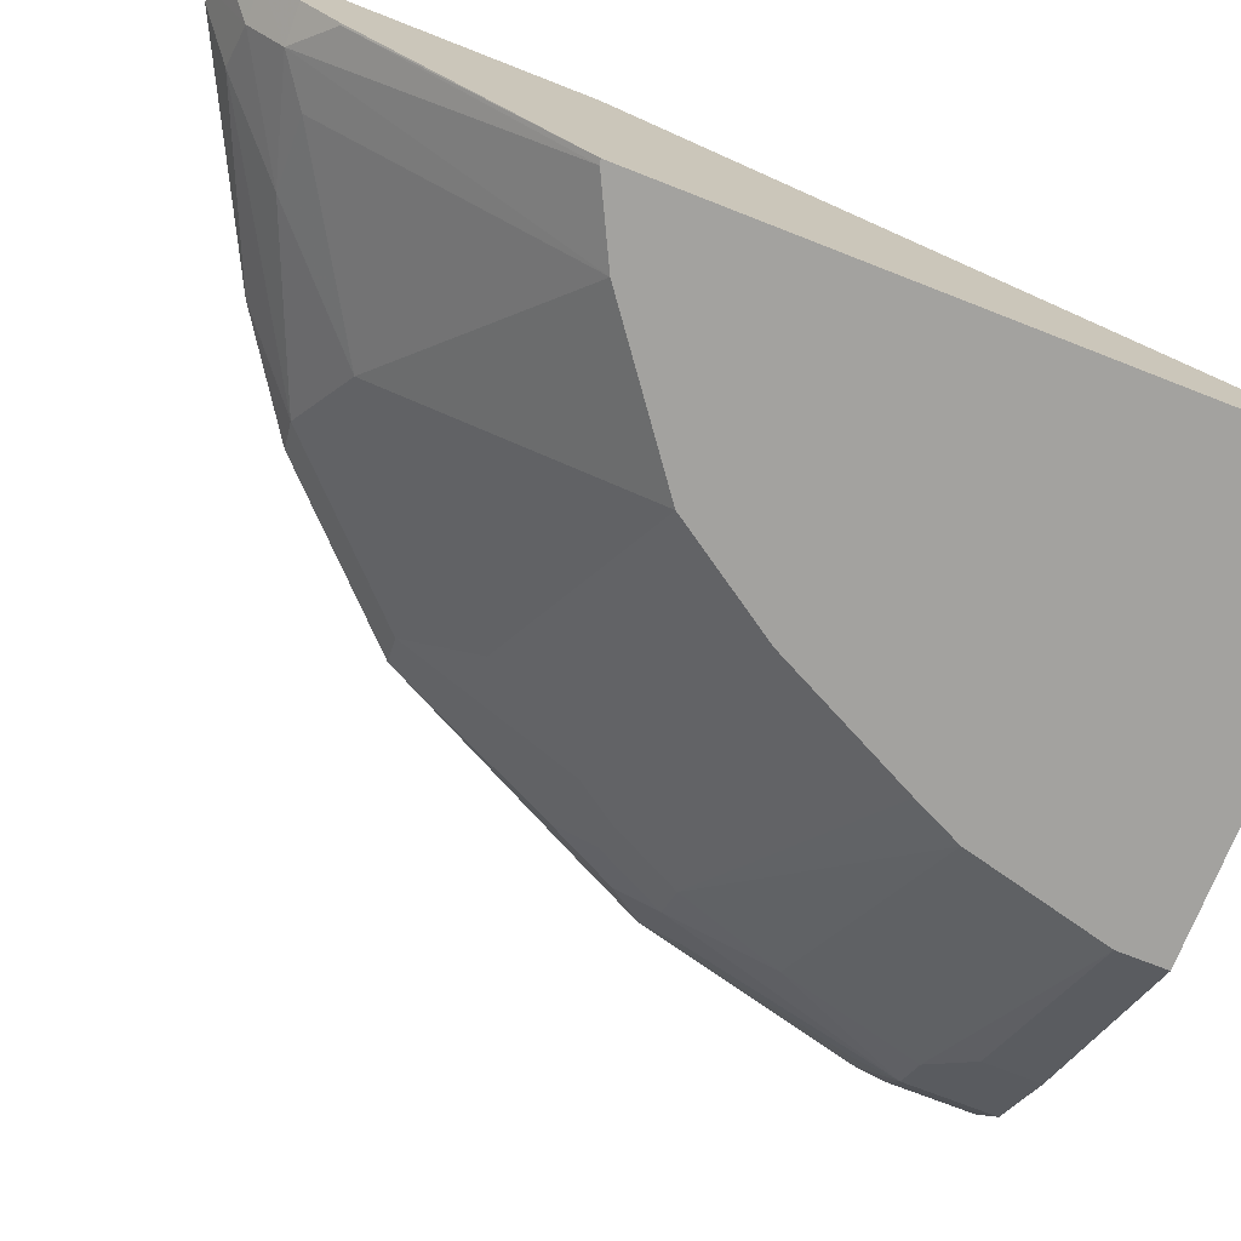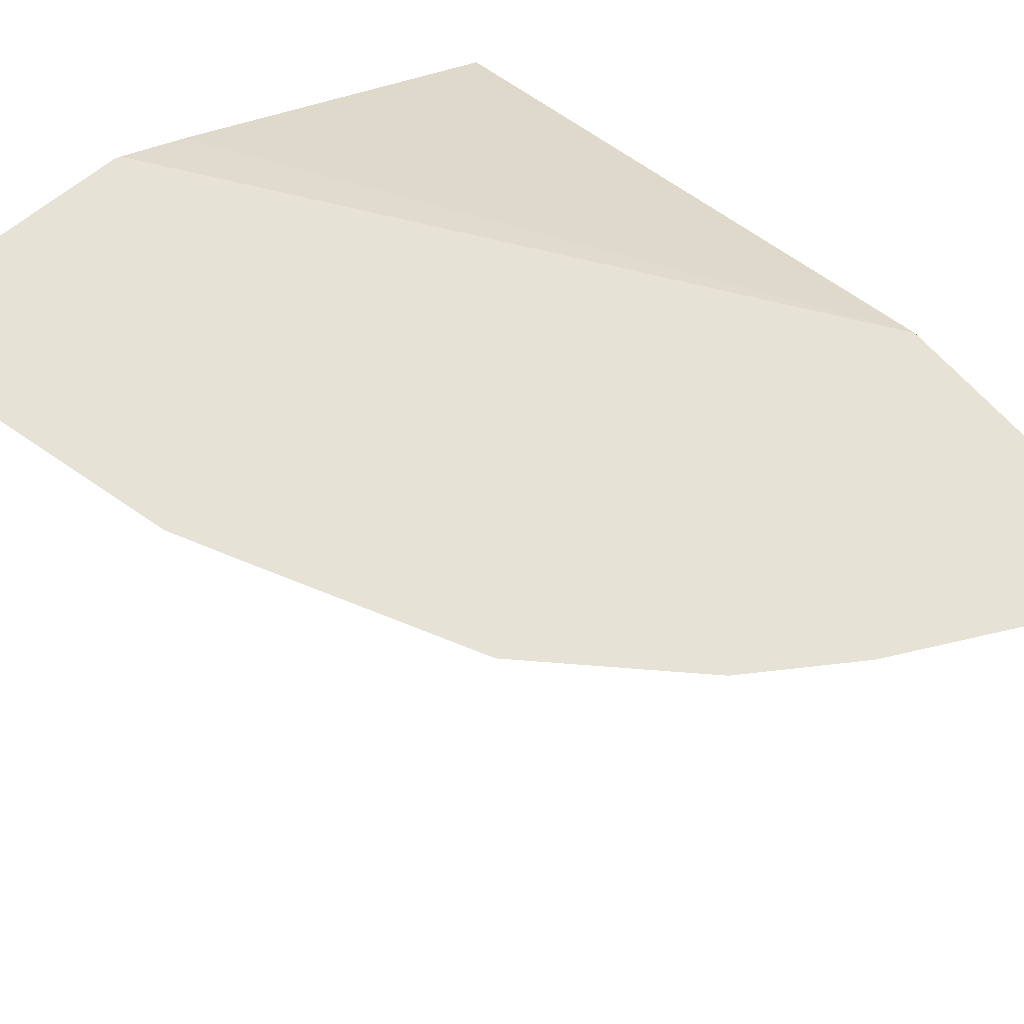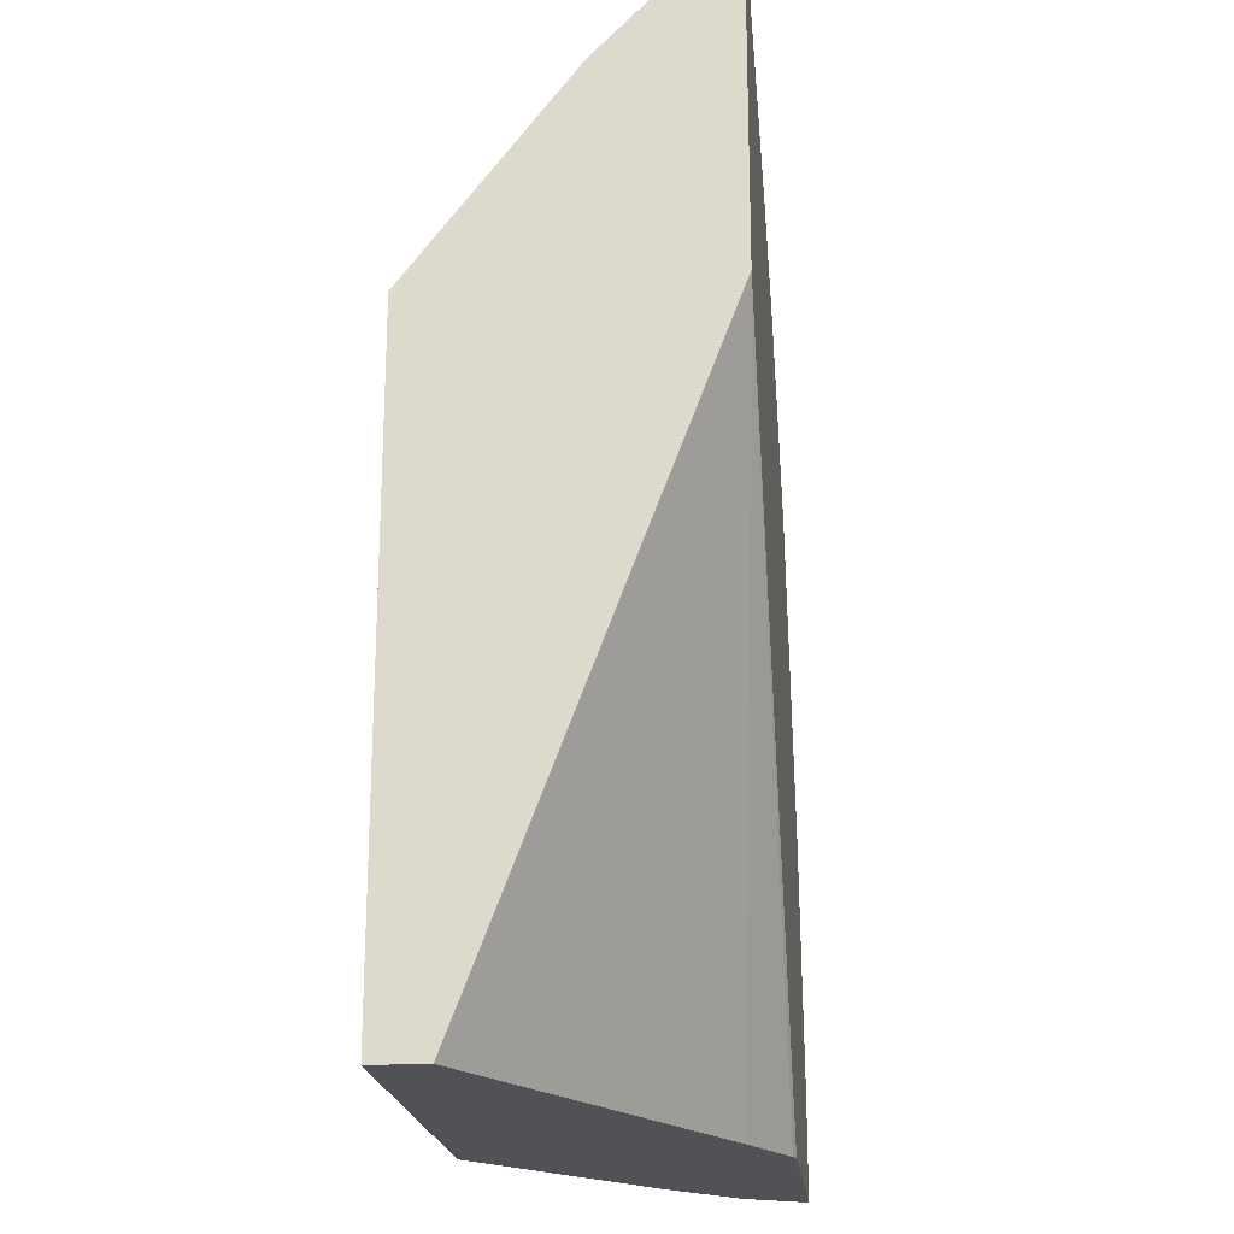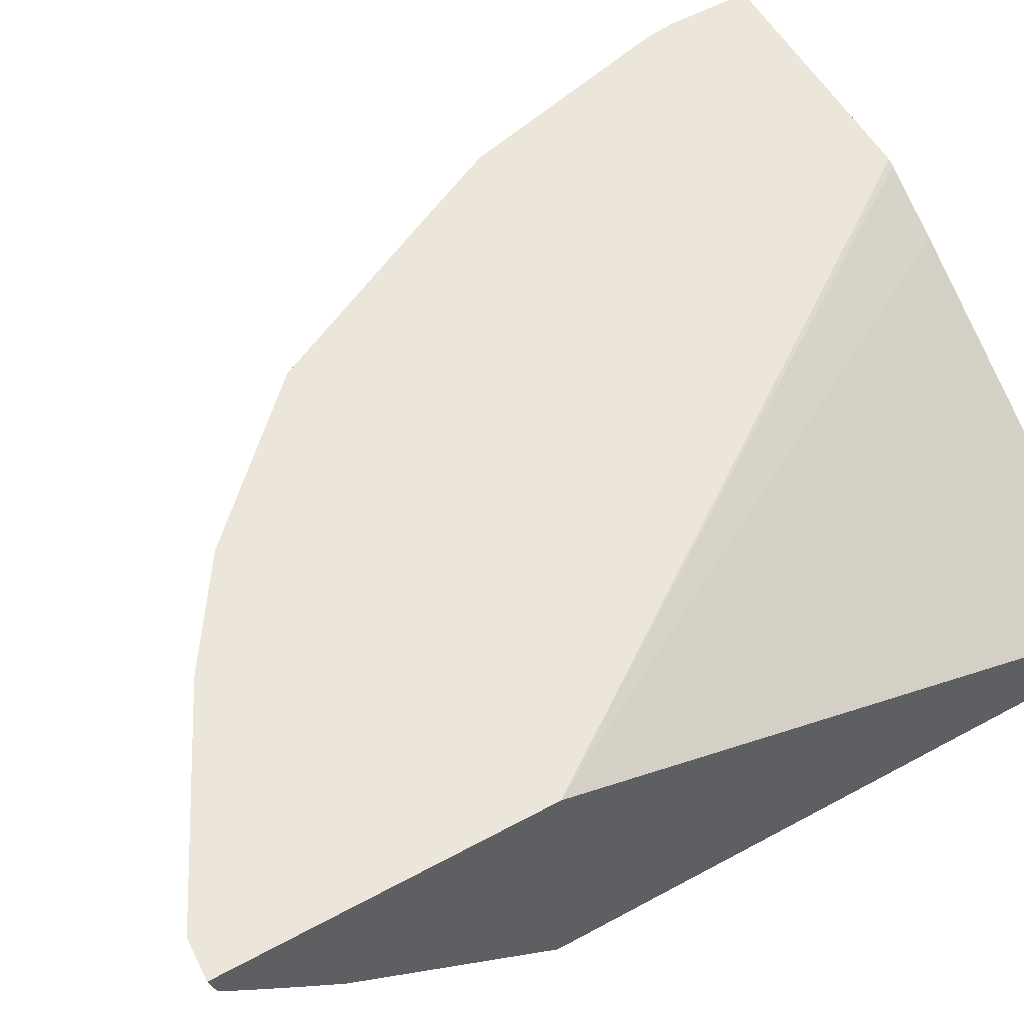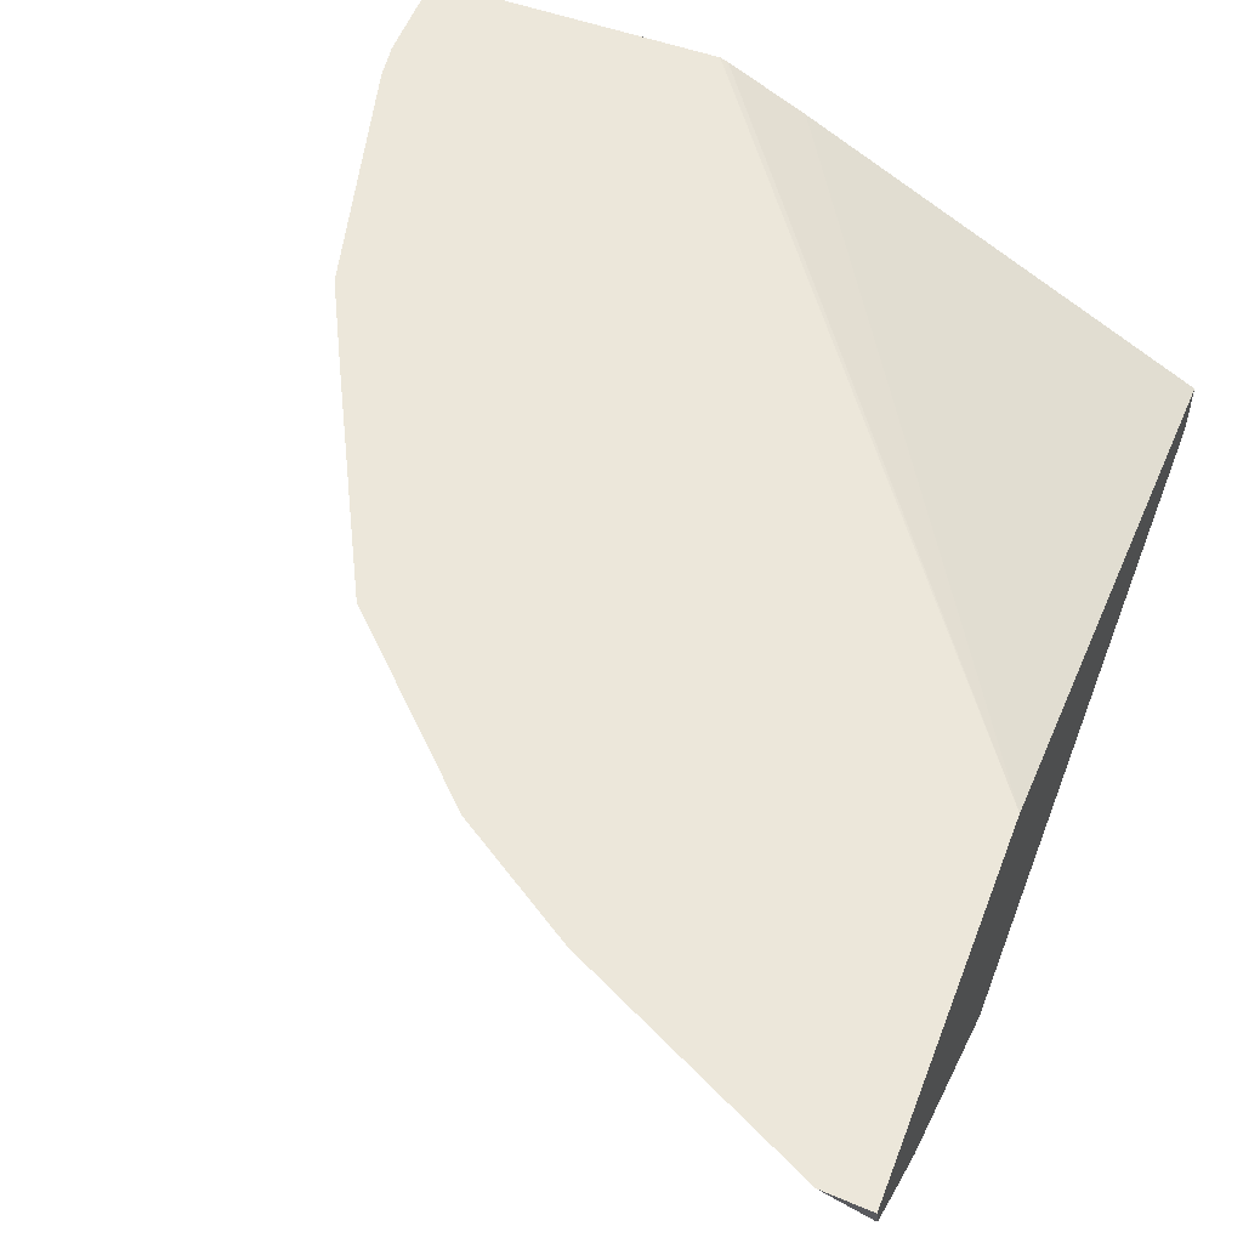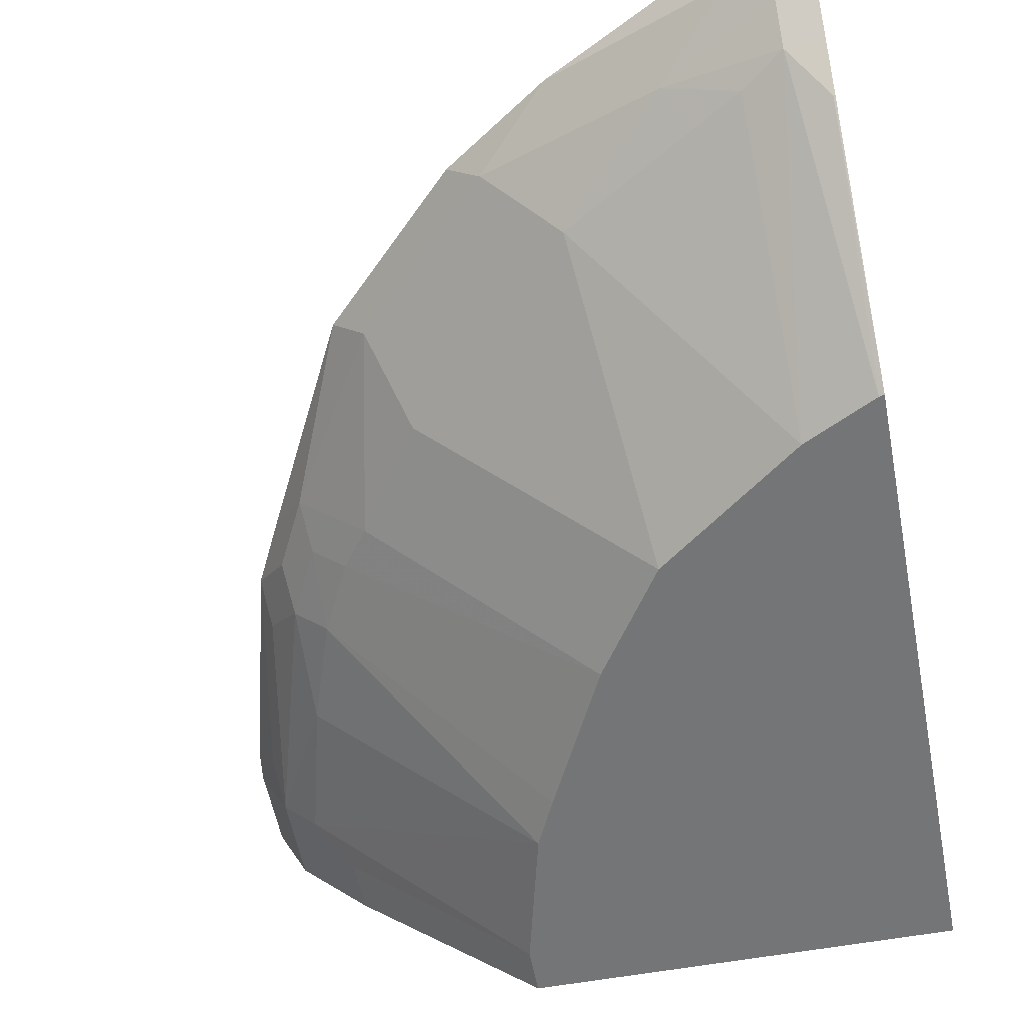
<metadata>
{"format":"obj","ext":"obj","renderer":"f3d","projection":"perspective","resolution":1024,"background":"white","views":[{"elev":-72.6,"azim":68.6,"up":"+Y"},{"elev":64.0,"azim":-40.4,"up":"+Y"},{"elev":-21.0,"azim":96.3,"up":"+Z"},{"elev":55.8,"azim":60.3,"up":"+Y"},{"elev":54.0,"azim":20.8,"up":"+Y"},{"elev":-56.5,"azim":10.9,"up":"+Y"}]}
</metadata>
<code>
v -0.5731 -0.2195 -0.03387
v -0.5564 -0.2529 -0.03158
v -0.5708 -0.2195 -0.01716
v -0.5731 -0.2195 -0.08073
v -0.5642 -0.2373 -0.08073
v -0.5374 -0.2719 -0.03158
v -0.5184 -0.2719 0.04428
v -0.5184 -0.2529 0.1012
v -0.5374 -0.234 0.08224
v -0.5596 -0.2371 -0.009445
v -0.5564 -0.2529 -0.08073
v -0.5399 -0.2195 0.1037
v -0.4335 -0.2195 -0.08073
v -0.5374 -0.2719 -0.08073
v -0.5184 -0.2909 -0.05054
v -0.4186 -0.3767 -0.05551
v -0.3997 -0.3767 0.02035
v -0.4995 -0.2719 0.1012
v -0.4995 -0.2529 0.1391
v -0.5216 -0.2371 0.1233
v -0.5209 -0.2195 0.1416
v -0.4296 -0.221 -0.08073
v -0.4282 -0.2195 -0.07332
v -0.5184 -0.2909 -0.08073
v -0.4186 -0.3767 -0.08073
v -0.3875 -0.3767 0.04607
v -0.3496 -0.3767 0.122
v -0.4805 -0.2719 0.1391
v -0.4837 -0.2561 0.1612
v -0.5026 -0.2371 0.1612
v -0.4633 -0.2195 0.2547
v -0.1951 -0.2195 0.2565
v -0.392 -0.2403 -0.08073
v -0.1951 -0.3767 -0.08073
v -0.3117 -0.3767 0.1788
v -0.4647 -0.2751 0.1612
v -0.4457 -0.2371 0.2561
v -0.4254 -0.2195 0.2926
v -0.1951 -0.2195 0.4275
v -0.1951 -0.3482 -0.08073
v -0.1951 -0.3767 0.2554
v -0.2358 -0.3767 0.2357
v -0.332 -0.2751 0.313
v -0.351 -0.2751 0.294
v -0.4268 -0.2751 0.2181
v -0.4078 -0.2371 0.294
v -0.4064 -0.2195 0.3116
v -0.2175 -0.2195 0.4261
v -0.1951 -0.233 0.4241
v -0.1951 -0.2909 0.3667
v -0.196 -0.2909 0.3667
v -0.1978 -0.3767 0.2547
v -0.215 -0.2719 0.3857
v -0.2371 -0.2751 0.3699
v -0.2751 -0.2561 0.3699
v -0.3699 -0.2371 0.3319
v -0.3874 -0.2195 0.3305
v -0.2371 -0.2371 0.4078
v -0.2118 -0.2308 0.4205
v -0.196 -0.234 0.4236
v -0.3306 -0.2195 0.3685
v -0.1951 -0.234 0.4236
v -0.1951 -0.2721 0.3858
v -0.1951 -0.2531 0.4048
v -0.215 -0.2529 0.4046
f 32 64 63
f 32 63 50
f 32 50 41
f 32 41 34
f 32 34 40
f 32 40 33
f 35 44 45
f 35 43 44
f 36 45 37
f 37 44 46
f 32 62 64
f 37 45 44
f 35 42 43
f 32 49 62
f 22 32 33
f 31 46 38
f 31 37 46
f 30 37 31
f 29 37 30
f 29 36 37
f 27 36 28
f 27 45 36
f 27 35 45
f 22 23 32
f 21 30 31
f 19 30 20
f 19 29 30
f 38 46 56
f 32 39 49
f 38 56 47
f 19 36 29
f 41 50 51
f 60 64 62
f 60 65 64
f 59 65 60
f 58 65 59
f 56 61 57
f 56 58 61
f 55 58 56
f 55 65 58
f 53 55 54
f 53 65 55
f 53 64 65
f 53 63 64
f 51 53 52
f 51 63 53
f 50 63 51
f 49 60 62
f 48 61 58
f 48 60 49
f 48 59 60
f 48 58 59
f 47 56 57
f 44 56 46
f 43 56 44
f 43 55 56
f 43 54 55
f 42 54 43
f 42 53 54
f 42 52 53
f 41 51 52
f 39 48 49
f 19 28 36
f 6 15 16
f 18 27 28
f 4 33 40
f 4 22 33
f 4 13 22
f 3 10 12
f 2 14 6
f 2 11 14
f 2 5 11
f 2 10 3
f 2 9 10
f 2 8 9
f 2 7 8
f 2 6 7
f 1 5 2
f 4 40 34
f 1 13 4
f 1 32 23
f 1 39 32
f 1 48 39
f 1 61 48
f 1 57 61
f 1 47 57
f 1 38 47
f 1 31 38
f 1 21 31
f 1 12 21
f 1 3 12
f 1 2 3
f 18 28 19
f 1 23 13
f 4 34 25
f 1 4 5
f 4 24 14
f 4 25 24
f 17 26 18
f 16 26 17
f 16 27 26
f 16 35 27
f 16 42 35
f 16 52 42
f 16 41 52
f 16 34 41
f 16 25 34
f 15 25 16
f 15 24 25
f 13 23 22
f 12 30 21
f 12 20 30
f 18 26 27
f 9 12 10
f 9 20 12
f 8 20 9
f 8 19 20
f 8 18 19
f 7 18 8
f 7 17 18
f 6 17 7
f 6 16 17
f 6 24 15
f 6 14 24
f 4 11 5
f 4 14 11

</code>
